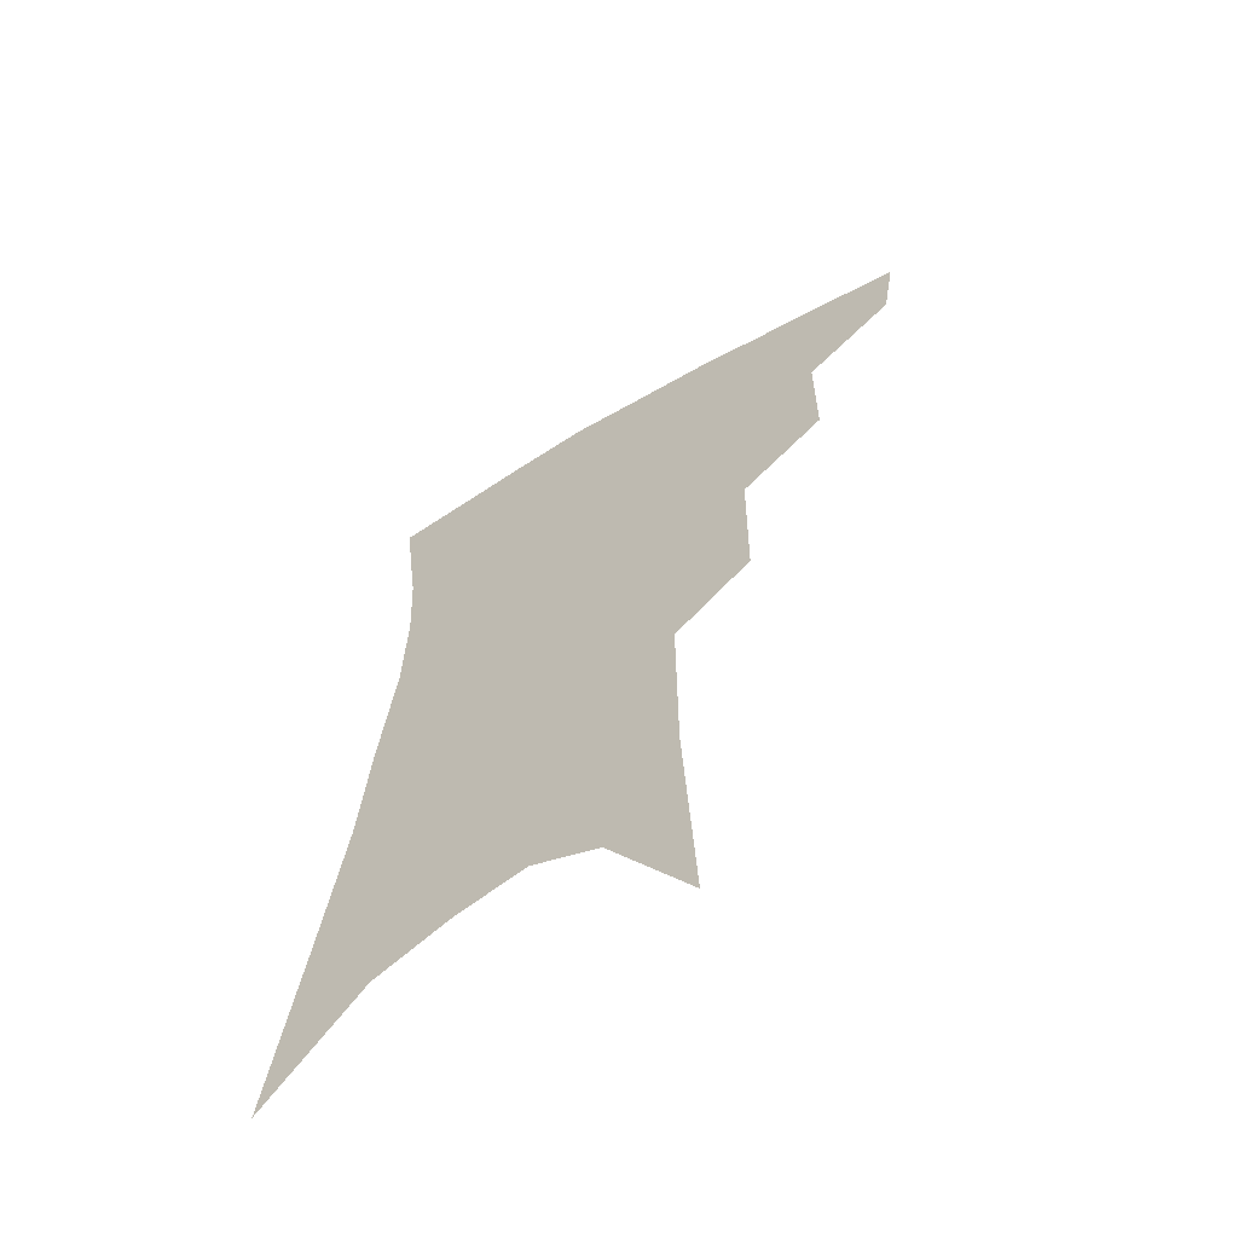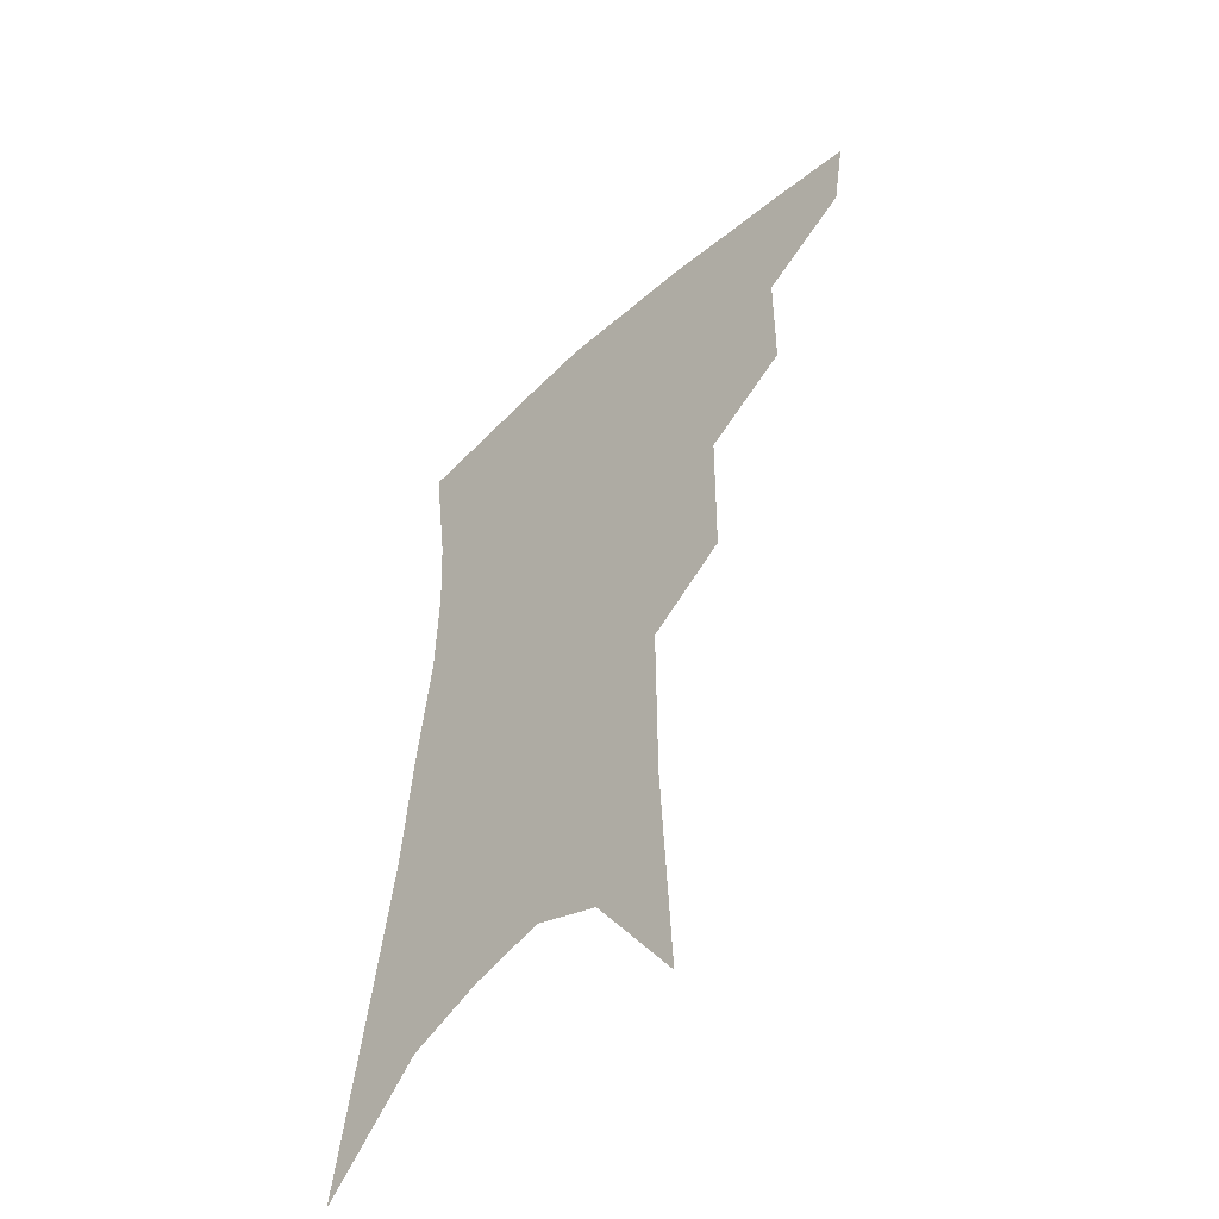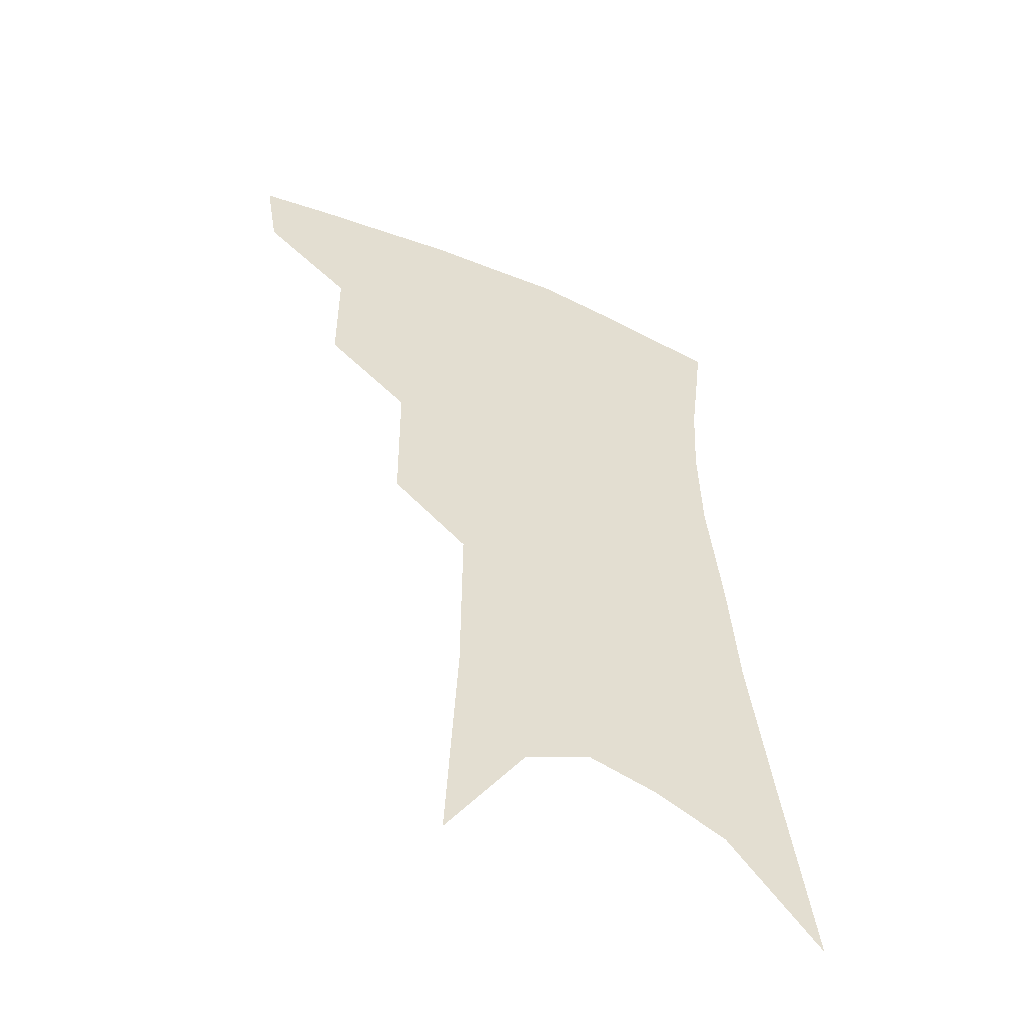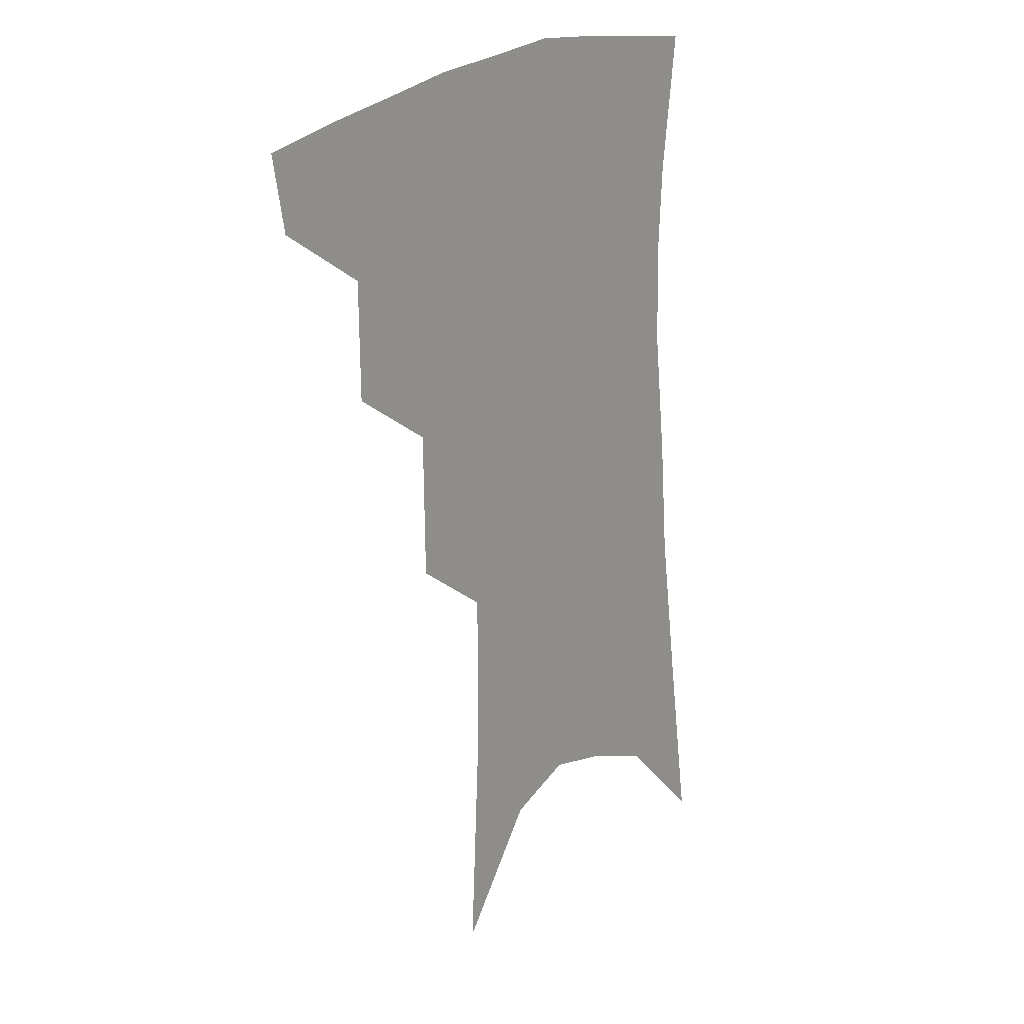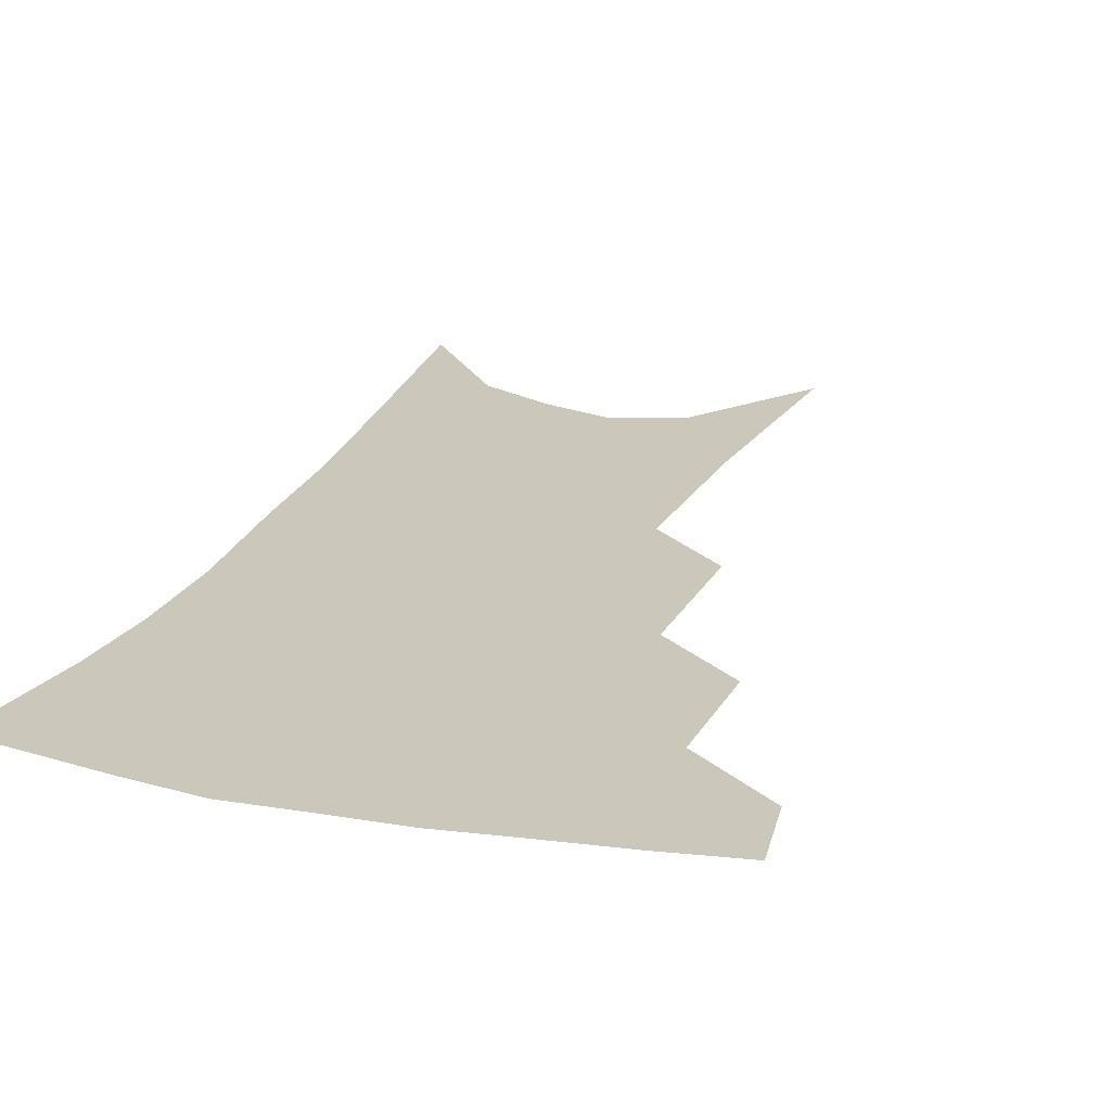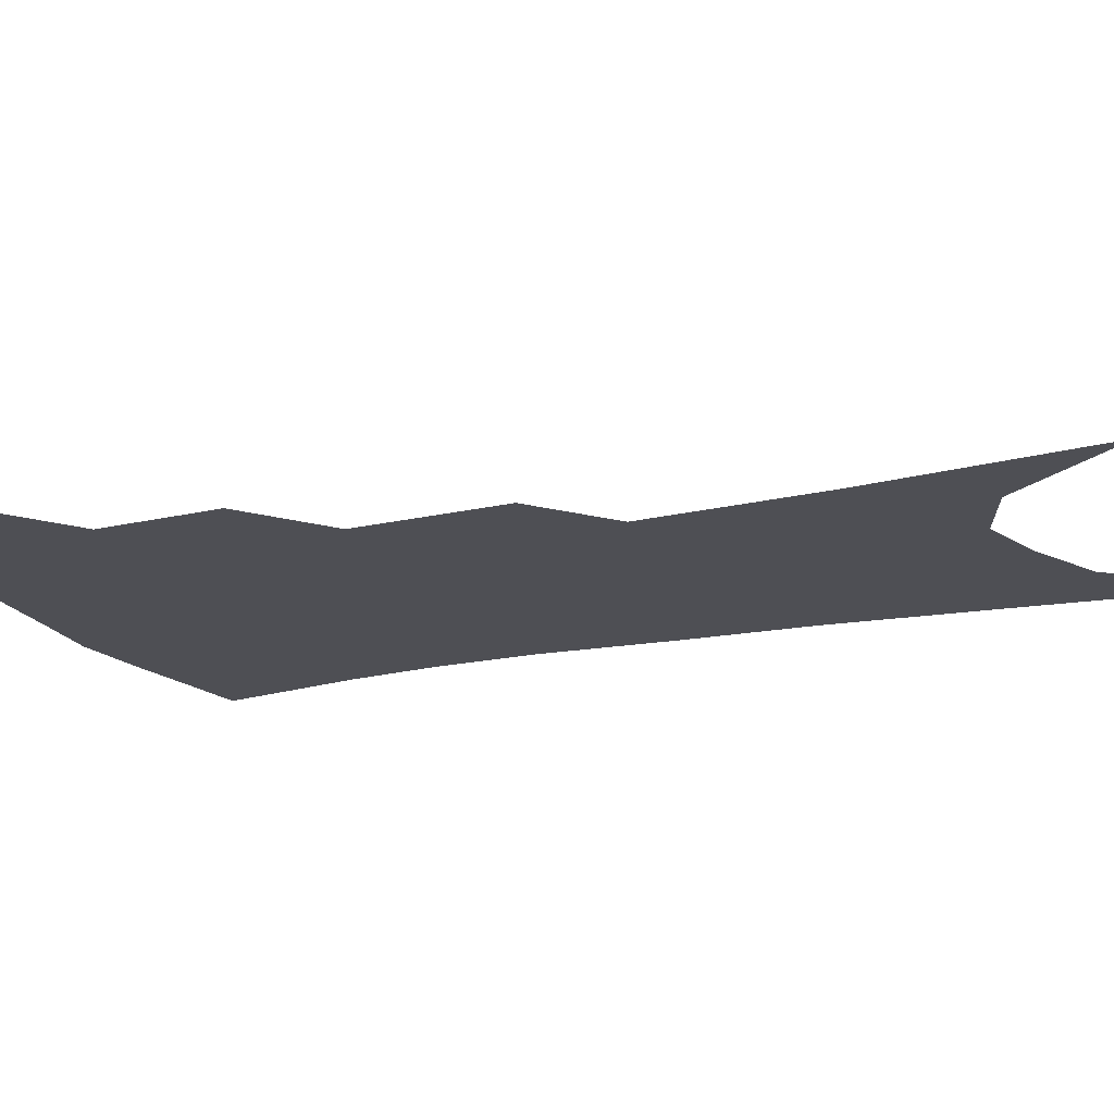
<metadata>
{"format":"obj","ext":"obj","renderer":"f3d","projection":"perspective","resolution":1024,"background":"white","views":[{"elev":-63.3,"azim":-148.1,"up":"+Y"},{"elev":-52.4,"azim":-134.7,"up":"+Y"},{"elev":-52.9,"azim":-26.0,"up":"+Y"},{"elev":21.8,"azim":-48.4,"up":"+Y"},{"elev":21.7,"azim":-158.0,"up":"+Z"},{"elev":-18.3,"azim":-64.6,"up":"+Z"}]}
</metadata>
<code>
v 485.1 348.1 0
v 481 371.8 0
v 512.8 292.1 0
v 512.5 329.1 0
v 508.6 353.3 0
v 503.9 376.6 0
v 539.2 227.7 0
v 538.7 273.7 0
v 537.1 308.5 0
v 534.9 335.1 0
v 531.2 357.5 0
v 527.2 380.5 0
v 559.5 83.83 0
v 563 154.7 0
v 563.2 209.4 0
v 560.4 246.9 0
v 559.4 285.7 0
v 558.7 316.2 0
v 556.7 339.3 0
v 553.7 361.1 0
v 549.9 384.6 0
v 584.8 122.5 0
v 584.2 177.9 0
v 582.2 221.8 0
v 580.2 259.3 0
v 579.3 292.5 0
v 579.1 320.7 0
v 578.2 342.1 0
v 576.8 363.1 0
v 573.2 386.7 0
v 605.7 131.8 0
v 603.4 179.5 0
v 600.6 228.7 0
v 599 265.1 0
v 598.4 295.8 0
v 598.5 321.7 0
v 598.8 343.8 0
v 598.4 364.4 0
v 595.4 388.9 0
v 627.3 126.8 0
v 622.5 183.1 0
v 618.9 229.6 0
v 617.4 264.8 0
v 616.9 296.1 0
v 617.5 321.9 0
v 618.6 343.6 0
v 620 364.3 0
v 618.8 386.9 0
v 650 117.5 0
v 643.4 174.6 0
v 638.8 220.9 0
v 637 256.4 0
v 635.7 290.2 0
v 635.9 319.6 0
v 637.9 342.7 0
v 640.2 363.5 0
v 641.4 384 0
v 679.5 85.67 0
v 670.9 146.4 0
v 663.9 197.9 0
v 660.8 236.3 0
v 656.2 278.3 0
v 655.3 310.7 0
v 656.7 338.4 0
v 659.5 361.6 0
v 661.8 381.7 0
v 721 391 0
f 4 5 1
f 1 5 2
f 5 6 2
f 8 9 3
f 3 9 4
f 9 10 4
f 4 10 5
f 10 11 5
f 5 11 6
f 11 12 6
f 15 16 7
f 7 16 8
f 16 17 8
f 8 17 9
f 17 18 9
f 9 18 10
f 18 19 10
f 10 19 11
f 19 20 11
f 11 20 12
f 20 21 12
f 13 22 14
f 22 23 14
f 14 23 15
f 23 24 15
f 15 24 16
f 24 25 16
f 16 25 17
f 25 26 17
f 17 26 18
f 26 27 18
f 18 27 19
f 27 28 19
f 19 28 20
f 28 29 20
f 20 29 21
f 29 30 21
f 22 31 23
f 31 32 23
f 23 32 24
f 32 33 24
f 24 33 25
f 33 34 25
f 25 34 26
f 34 35 26
f 26 35 27
f 35 36 27
f 27 36 28
f 36 37 28
f 28 37 29
f 37 38 29
f 29 38 30
f 38 39 30
f 31 40 32
f 40 41 32
f 32 41 33
f 41 42 33
f 33 42 34
f 42 43 34
f 34 43 35
f 43 44 35
f 35 44 36
f 44 45 36
f 36 45 37
f 45 46 37
f 37 46 38
f 46 47 38
f 38 47 39
f 47 48 39
f 40 49 41
f 49 50 41
f 41 50 42
f 50 51 42
f 42 51 43
f 51 52 43
f 43 52 44
f 52 53 44
f 44 53 45
f 53 54 45
f 45 54 46
f 54 55 46
f 46 55 47
f 55 56 47
f 47 56 48
f 56 57 48
f 49 58 50
f 58 59 50
f 50 59 51
f 59 60 51
f 51 60 52
f 60 61 52
f 52 61 53
f 61 62 53
f 53 62 54
f 62 63 54
f 54 63 55
f 63 64 55
f 55 64 56
f 64 65 56
f 56 65 57
f 65 66 57

</code>
